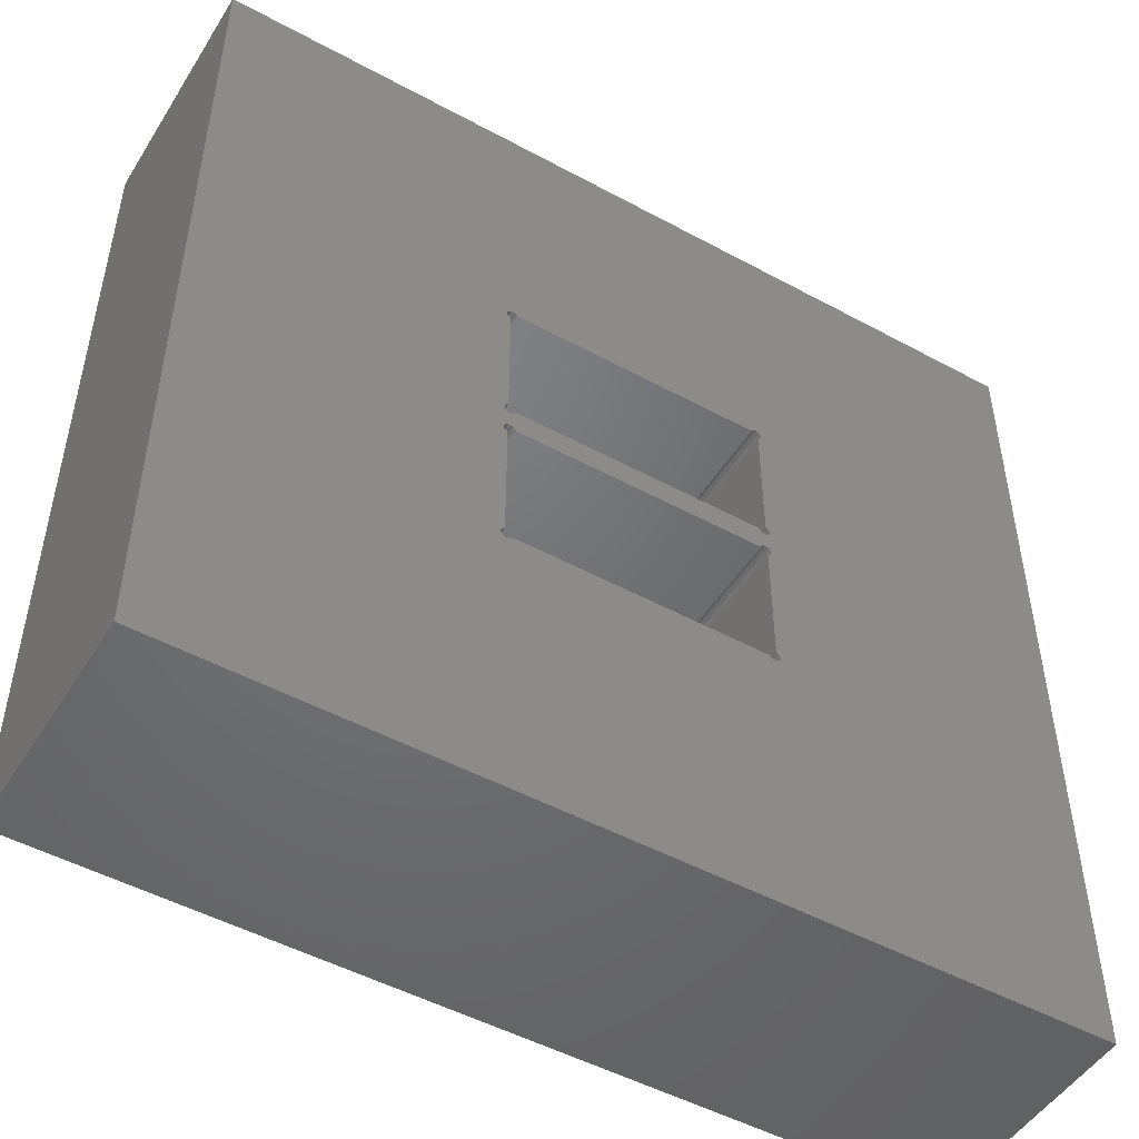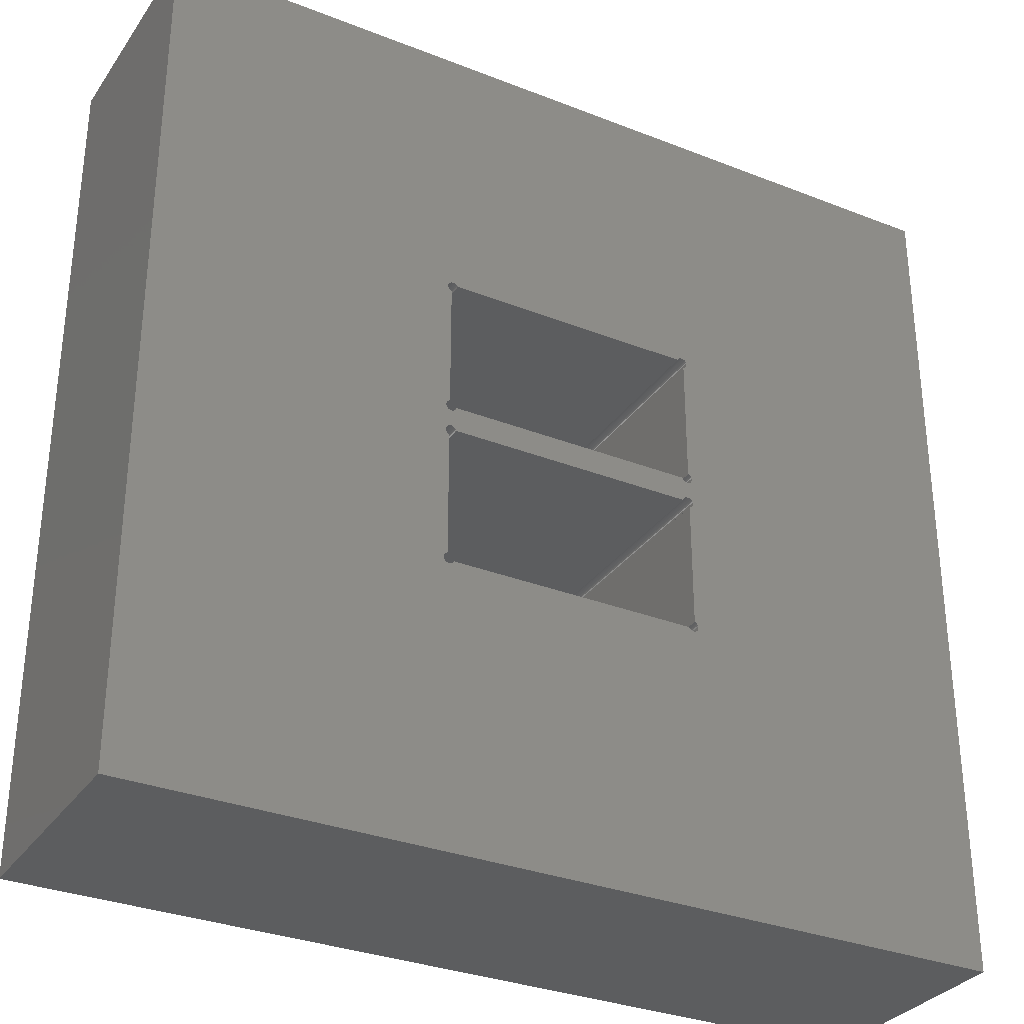
<metadata>
{"format":"stl","ext":"stl","renderer":"f3d","projection":"perspective","resolution":1024,"background":"white","views":[{"elev":-49.5,"azim":149.0,"up":"+Y"},{"elev":-31.8,"azim":151.0,"up":"+Y"}]}
</metadata>
<code>
# stl→obj: 368 verts, 740 faces
v -6.2 -6.935 10.8
v -6.195 -6.883 0
v -6.195 -6.883 10.8
v -6.2 -6.935 0
v -5.924 -7.184 0
v -5.976 -7.184 10.8
v -5.924 -7.184 10.8
v -5.976 -7.184 0
v -6.152 -6.788 10.8
v -6.117 -6.749 0
v -6.117 -6.749 10.8
v -6.152 -6.788 0
v -6.178 -6.833 10.8
v -6.178 -6.833 0
v -6.075 -6.718 0
v -6.027 -6.697 10.8
v -6.075 -6.718 10.8
v -6.027 -6.697 0
v -5.748 -7.082 0
v -5.722 -7.037 10.8
v -5.722 -7.037 0
v -5.748 -7.082 10.8
v -6.025 -6.697 10.8
v -6.025 -6.697 0
v -5.873 -7.173 0
v -5.873 -7.173 10.8
v -5.783 -7.121 0
v -5.825 -7.152 10.8
v -5.783 -7.121 10.8
v -5.825 -7.152 0
v -5.721 -7.035 10.8
v -5.721 -7.035 0
v -6.152 -7.082 10.8
v -6.178 -7.037 0
v -6.178 -7.037 10.8
v -6.152 -7.082 0
v -6.027 -7.173 10.8
v -6.027 -7.173 0
v -6.117 -7.121 10.8
v -6.117 -7.121 0
v -6.195 -6.987 0
v -6.195 -6.987 10.8
v -6.075 -7.152 10.8
v -6.075 -7.152 0
v -5.705 -0.585 0
v -5.705 -0.583 10.8
v -5.705 -0.583 0
v -5.705 -0.585 10.8
v -6.2 -0.635 10.8
v -6.195 -0.583 0
v -6.195 -0.583 10.8
v -6.2 -0.635 0
v -5.976 -0.3864 0
v -5.924 -0.3864 10.8
v -5.976 -0.3864 10.8
v -5.924 -0.3864 0
v -5.748 -0.4881 0
v -5.783 -0.4492 10.8
v -5.783 -0.4492 0
v -5.748 -0.4881 10.8
v -5.722 -0.5333 10.8
v -5.722 -0.5333 0
v -6.152 -0.4881 10.8
v -6.117 -0.4492 0
v -6.117 -0.4492 10.8
v -6.152 -0.4881 0
v -6.075 -0.4185 0
v -6.027 -0.3972 10.8
v -6.075 -0.4185 10.8
v -6.027 -0.3972 0
v -5.873 -0.3972 0
v -5.825 -0.4185 10.8
v -5.873 -0.3972 10.8
v -5.825 -0.4185 0
v -6.178 -0.5333 10.8
v -6.178 -0.5333 0
v -6.025 -0.8732 0
v -6.027 -0.8728 10.8
v -6.025 -0.8732 10.8
v -6.027 -0.8728 0
v -6.152 -0.7819 10.8
v -6.178 -0.7367 0
v -6.178 -0.7367 10.8
v -6.152 -0.7819 0
v -6.195 -0.687 10.8
v -6.195 -0.687 0
v -6.075 -0.8515 10.8
v -6.075 -0.8515 0
v -6.117 -0.8208 10.8
v -6.117 -0.8208 0
v -6.2 0.635 10.8
v -6.195 0.687 0
v -6.195 0.687 10.8
v -6.2 0.635 0
v -5.924 0.3864 0
v -5.976 0.3864 10.8
v -5.924 0.3864 10.8
v -5.976 0.3864 0
v -6.152 0.7819 10.8
v -6.117 0.8208 0
v -6.117 0.8208 10.8
v -6.152 0.7819 0
v -6.178 0.7367 10.8
v -6.178 0.7367 0
v -6.075 0.8515 0
v -6.027 0.8728 10.8
v -6.075 0.8515 10.8
v -6.027 0.8728 0
v -5.748 0.4881 0
v -5.722 0.5333 10.8
v -5.722 0.5333 0
v -5.748 0.4881 10.8
v -6.025 0.8732 10.8
v -6.025 0.8732 0
v -5.705 0.583 0
v -5.705 0.585 10.8
v -5.705 0.585 0
v -5.705 0.583 10.8
v -6.195 0.583 10.8
v -6.195 0.583 0
v -5.783 0.4492 0
v -5.825 0.4185 10.8
v -5.783 0.4492 10.8
v -5.825 0.4185 0
v -6.027 0.3972 10.8
v -6.027 0.3972 0
v -6.075 0.4185 0
v -6.117 0.4492 10.8
v -6.075 0.4185 10.8
v -6.117 0.4492 0
v -6.152 0.4881 0
v -6.152 0.4881 10.8
v -6.178 0.5333 0
v -6.178 0.5333 10.8
v -5.873 0.3972 10.8
v -5.873 0.3972 0
v -6.2 6.935 10.8
v -6.195 6.987 0
v -6.195 6.987 10.8
v -6.2 6.935 0
v -5.976 7.184 0
v -5.924 7.184 10.8
v -5.976 7.184 10.8
v -5.924 7.184 0
v -5.748 7.082 0
v -5.783 7.121 10.8
v -5.783 7.121 0
v -5.748 7.082 10.8
v -5.721 7.035 0
v -5.722 7.037 10.8
v -5.722 7.037 0
v -5.721 7.035 10.8
v -6.152 7.082 10.8
v -6.117 7.121 0
v -6.117 7.121 10.8
v -6.152 7.082 0
v -6.178 7.037 10.8
v -6.178 7.037 0
v -6.075 7.152 0
v -6.027 7.173 10.8
v -6.075 7.152 10.8
v -6.027 7.173 0
v -5.873 7.173 0
v -5.825 7.152 10.8
v -5.873 7.173 10.8
v -5.825 7.152 0
v -6.152 6.788 10.8
v -6.178 6.833 0
v -6.178 6.833 10.8
v -6.152 6.788 0
v -6.025 6.697 0
v -6.027 6.697 10.8
v -6.025 6.697 10.8
v -6.027 6.697 0
v -6.075 6.718 10.8
v -6.075 6.718 0
v -6.117 6.749 10.8
v -6.117 6.749 0
v -6.195 6.883 0
v -6.195 6.883 10.8
v 6.178 -6.833 0
v 6.152 -6.788 10.8
v 6.152 -6.788 0
v 6.178 -6.833 10.8
v 6.2 -6.935 0
v 6.195 -6.883 10.8
v 6.195 -6.883 0
v 6.2 -6.935 10.8
v 6.117 -6.749 10.8
v 6.117 -6.749 0
v 6.025 -6.697 0
v 6.027 -6.697 10.8
v 6.025 -6.697 10.8
v 6.027 -6.697 0
v 6.075 -7.152 0
v 6.027 -7.173 10.8
v 6.075 -7.152 10.8
v 6.027 -7.173 0
v 6.075 -6.718 0
v 6.075 -6.718 10.8
v 6.178 -7.037 0
v 6.195 -6.987 10.8
v 6.195 -6.987 0
v 6.178 -7.037 10.8
v 5.976 -7.184 0
v 5.924 -7.184 10.8
v 5.976 -7.184 10.8
v 5.924 -7.184 0
v 5.722 -7.037 10.8
v 5.721 -7.035 0
v 5.721 -7.035 10.8
v 5.722 -7.037 0
v 5.748 -7.082 10.8
v 5.748 -7.082 0
v 6.117 -7.121 0
v 6.152 -7.082 10.8
v 6.152 -7.082 0
v 6.117 -7.121 10.8
v 5.825 -7.152 0
v 5.783 -7.121 10.8
v 5.825 -7.152 10.8
v 5.783 -7.121 0
v 5.873 -7.173 10.8
v 5.873 -7.173 0
v 6.178 -0.5333 0
v 6.152 -0.4881 10.8
v 6.152 -0.4881 0
v 6.178 -0.5333 10.8
v 5.924 -0.3864 0
v 5.976 -0.3864 10.8
v 5.924 -0.3864 10.8
v 5.976 -0.3864 0
v 6.117 -0.4492 10.8
v 6.117 -0.4492 0
v 6.027 -0.3972 10.8
v 6.027 -0.3972 0
v 5.825 -0.4185 0
v 5.873 -0.3972 10.8
v 5.825 -0.4185 10.8
v 5.873 -0.3972 0
v 5.705 -0.583 10.8
v 5.722 -0.5333 0
v 5.722 -0.5333 10.8
v 5.705 -0.583 0
v 6.195 -0.687 0
v 6.2 -0.635 10.8
v 6.2 -0.635 0
v 6.195 -0.687 10.8
v 6.075 -0.4185 0
v 6.075 -0.4185 10.8
v 5.748 -0.4881 0
v 5.748 -0.4881 10.8
v 5.783 -0.4492 0
v 5.783 -0.4492 10.8
v 6.195 -0.583 10.8
v 6.195 -0.583 0
v 6.117 -0.8208 0
v 6.075 -0.8515 10.8
v 6.117 -0.8208 10.8
v 6.075 -0.8515 0
v 6.152 -0.7819 0
v 6.178 -0.7367 10.8
v 6.178 -0.7367 0
v 6.152 -0.7819 10.8
v 6.027 -0.8728 10.8
v 6.027 -0.8728 0
v 5.705 -0.585 10.8
v 5.705 -0.585 0
v 6.025 -0.8732 10.8
v 6.025 -0.8732 0
v 6.2 0.635 0
v 6.195 0.687 10.8
v 6.195 0.687 0
v 6.2 0.635 10.8
v 5.976 0.3864 0
v 5.924 0.3864 10.8
v 5.976 0.3864 10.8
v 5.924 0.3864 0
v 6.075 0.8515 0
v 6.117 0.8208 10.8
v 6.075 0.8515 10.8
v 6.117 0.8208 0
v 6.117 0.4492 0
v 6.152 0.4881 10.8
v 6.152 0.4881 0
v 6.117 0.4492 10.8
v 5.722 0.5333 10.8
v 5.705 0.583 0
v 5.705 0.583 10.8
v 5.722 0.5333 0
v 6.178 0.7367 0
v 6.152 0.7819 10.8
v 6.152 0.7819 0
v 6.178 0.7367 10.8
v 6.025 0.8732 0
v 6.027 0.8728 10.8
v 6.025 0.8732 10.8
v 6.027 0.8728 0
v 6.195 0.583 0
v 6.195 0.583 10.8
v 6.027 0.3972 0
v 6.027 0.3972 10.8
v 6.075 0.4185 10.8
v 6.075 0.4185 0
v 5.825 0.4185 0
v 5.783 0.4492 10.8
v 5.825 0.4185 10.8
v 5.783 0.4492 0
v 5.873 0.3972 10.8
v 5.873 0.3972 0
v 5.748 0.4881 10.8
v 5.748 0.4881 0
v 5.705 0.585 0
v 5.705 0.585 10.8
v 6.178 0.5333 0
v 6.178 0.5333 10.8
v 6.178 7.037 0
v 6.152 7.082 10.8
v 6.152 7.082 0
v 6.178 7.037 10.8
v 6.2 6.935 0
v 6.195 6.987 10.8
v 6.195 6.987 0
v 6.2 6.935 10.8
v 6.117 7.121 10.8
v 6.117 7.121 0
v 5.924 7.184 0
v 5.976 7.184 10.8
v 5.924 7.184 10.8
v 5.976 7.184 0
v 6.027 7.173 10.8
v 6.027 7.173 0
v 5.783 7.121 0
v 5.825 7.152 10.8
v 5.783 7.121 10.8
v 5.825 7.152 0
v 6.075 6.718 0
v 6.027 6.697 10.8
v 6.075 6.718 10.8
v 6.027 6.697 0
v 6.075 7.152 0
v 6.075 7.152 10.8
v 5.873 7.173 0
v 5.873 7.173 10.8
v 5.721 7.035 10.8
v 5.722 7.037 0
v 5.722 7.037 10.8
v 5.721 7.035 0
v 5.748 7.082 10.8
v 5.748 7.082 0
v 6.178 6.833 0
v 6.195 6.883 10.8
v 6.195 6.883 0
v 6.178 6.833 10.8
v 6.117 6.749 0
v 6.152 6.788 10.8
v 6.152 6.788 0
v 6.117 6.749 10.8
v 6.025 6.697 10.8
v 6.025 6.697 0
v -20 -20 0
v -20 20 10.8
v -20 20 0
v -20 -20 10.8
v 20 -20 10.8
v 20 20 10.8
v 20 20 0
v 20 -20 0
f 1 2 3
f 2 1 4
f 5 6 7
f 6 5 8
f 9 10 11
f 10 9 12
f 13 12 9
f 12 13 14
f 15 16 17
f 16 15 18
f 19 20 21
f 20 19 22
f 3 14 13
f 14 3 2
f 10 17 11
f 17 10 15
f 18 23 16
f 23 18 24
f 25 7 26
f 7 25 5
f 27 28 29
f 28 27 30
f 27 22 19
f 22 27 29
f 21 31 32
f 31 21 20
f 33 34 35
f 34 33 36
f 30 26 28
f 26 30 25
f 8 37 6
f 37 8 38
f 39 36 33
f 36 39 40
f 35 41 42
f 41 35 34
f 42 4 1
f 4 42 41
f 38 43 37
f 43 38 44
f 44 39 43
f 39 44 40
f 45 46 47
f 46 45 48
f 49 50 51
f 50 49 52
f 53 54 55
f 54 53 56
f 57 58 59
f 58 57 60
f 47 61 62
f 61 47 46
f 63 64 65
f 64 63 66
f 67 68 69
f 68 67 70
f 62 60 57
f 60 62 61
f 71 72 73
f 72 71 74
f 56 73 54
f 73 56 71
f 74 58 72
f 58 74 59
f 75 66 63
f 66 75 76
f 51 76 75
f 76 51 50
f 64 69 65
f 69 64 67
f 70 55 68
f 55 70 53
f 77 78 79
f 78 77 80
f 81 82 83
f 82 81 84
f 85 52 49
f 52 85 86
f 83 86 85
f 86 83 82
f 80 87 78
f 87 80 88
f 89 84 81
f 84 89 90
f 88 89 87
f 89 88 90
f 91 92 93
f 92 91 94
f 95 96 97
f 96 95 98
f 99 100 101
f 100 99 102
f 103 102 99
f 102 103 104
f 105 106 107
f 106 105 108
f 109 110 111
f 110 109 112
f 93 104 103
f 104 93 92
f 100 107 101
f 107 100 105
f 108 113 106
f 113 108 114
f 115 116 117
f 116 115 118
f 119 94 91
f 94 119 120
f 121 122 123
f 122 121 124
f 121 112 109
f 112 121 123
f 111 118 115
f 118 111 110
f 98 125 96
f 125 98 126
f 127 128 129
f 128 127 130
f 126 129 125
f 129 126 127
f 128 131 132
f 131 128 130
f 132 133 134
f 133 132 131
f 134 120 119
f 120 134 133
f 124 135 122
f 135 124 136
f 136 97 135
f 97 136 95
f 137 138 139
f 138 137 140
f 141 142 143
f 142 141 144
f 145 146 147
f 146 145 148
f 149 150 151
f 150 149 152
f 153 154 155
f 154 153 156
f 157 156 153
f 156 157 158
f 159 160 161
f 160 159 162
f 151 148 145
f 148 151 150
f 163 164 165
f 164 163 166
f 144 165 142
f 165 144 163
f 166 146 164
f 146 166 147
f 139 158 157
f 158 139 138
f 154 161 155
f 161 154 159
f 162 143 160
f 143 162 141
f 167 168 169
f 168 167 170
f 171 172 173
f 172 171 174
f 174 175 172
f 175 174 176
f 177 170 167
f 170 177 178
f 169 179 180
f 179 169 168
f 180 140 137
f 140 180 179
f 176 177 175
f 177 176 178
f 181 182 183
f 182 181 184
f 185 186 187
f 186 185 188
f 183 189 190
f 189 183 182
f 191 192 193
f 192 191 194
f 195 196 197
f 196 195 198
f 199 189 200
f 189 199 190
f 194 200 192
f 200 194 199
f 201 202 203
f 202 201 204
f 205 206 207
f 206 205 208
f 209 210 211
f 210 209 212
f 213 212 209
f 212 213 214
f 215 216 217
f 216 215 218
f 203 188 185
f 188 203 202
f 187 184 181
f 184 187 186
f 217 204 201
f 204 217 216
f 219 220 221
f 220 219 222
f 220 214 213
f 214 220 222
f 208 223 206
f 223 208 224
f 198 207 196
f 207 198 205
f 215 197 218
f 197 215 195
f 224 221 223
f 221 224 219
f 225 226 227
f 226 225 228
f 229 230 231
f 230 229 232
f 227 233 234
f 233 227 226
f 232 235 230
f 235 232 236
f 237 238 239
f 238 237 240
f 241 242 243
f 242 241 244
f 245 246 247
f 246 245 248
f 249 233 250
f 233 249 234
f 236 250 235
f 250 236 249
f 243 251 252
f 251 243 242
f 253 239 254
f 239 253 237
f 240 231 238
f 231 240 229
f 252 253 254
f 253 252 251
f 247 255 256
f 255 247 246
f 257 258 259
f 258 257 260
f 261 262 263
f 262 261 264
f 260 265 258
f 265 260 266
f 256 228 225
f 228 256 255
f 267 244 241
f 244 267 268
f 263 248 245
f 248 263 262
f 266 269 265
f 269 266 270
f 257 264 261
f 264 257 259
f 271 272 273
f 272 271 274
f 275 276 277
f 276 275 278
f 279 280 281
f 280 279 282
f 283 284 285
f 284 283 286
f 287 288 289
f 288 287 290
f 291 292 293
f 292 291 294
f 273 294 291
f 294 273 272
f 293 280 282
f 280 293 292
f 295 296 297
f 296 295 298
f 298 281 296
f 281 298 279
f 299 274 271
f 274 299 300
f 301 277 302
f 277 301 275
f 283 303 286
f 303 283 304
f 305 306 307
f 306 305 308
f 278 309 276
f 309 278 310
f 311 290 287
f 290 311 312
f 289 313 314
f 313 289 288
f 304 302 303
f 302 304 301
f 315 300 299
f 300 315 316
f 285 316 315
f 316 285 284
f 310 307 309
f 307 310 305
f 306 312 311
f 312 306 308
f 317 318 319
f 318 317 320
f 321 322 323
f 322 321 324
f 319 325 326
f 325 319 318
f 327 328 329
f 328 327 330
f 330 331 328
f 331 330 332
f 333 334 335
f 334 333 336
f 337 338 339
f 338 337 340
f 323 320 317
f 320 323 322
f 341 325 342
f 325 341 326
f 343 329 344
f 329 343 327
f 332 342 331
f 342 332 341
f 345 346 347
f 346 345 348
f 349 333 335
f 333 349 350
f 336 344 334
f 344 336 343
f 347 350 349
f 350 347 346
f 351 352 353
f 352 351 354
f 355 356 357
f 356 355 358
f 353 324 321
f 324 353 352
f 357 354 351
f 354 357 356
f 340 359 338
f 359 340 360
f 355 339 358
f 339 355 337
f 361 362 363
f 362 361 364
f 186 365 248
f 365 186 188
f 262 186 248
f 262 184 186
f 264 184 262
f 264 182 184
f 259 182 264
f 259 189 182
f 258 189 259
f 258 200 189
f 265 200 258
f 265 192 200
f 269 192 265
f 192 269 193
f 300 246 274
f 300 255 246
f 316 255 300
f 316 228 255
f 284 228 316
f 284 226 228
f 286 226 284
f 286 233 226
f 303 233 286
f 303 250 233
f 302 250 303
f 302 235 250
f 277 235 302
f 277 230 235
f 276 230 277
f 276 231 230
f 309 231 276
f 309 238 231
f 307 238 309
f 307 239 238
f 306 239 307
f 306 254 239
f 311 254 306
f 311 252 254
f 287 252 311
f 287 243 252
f 289 243 287
f 289 241 243
f 314 241 289
f 314 267 241
f 116 267 314
f 116 48 267
f 118 48 116
f 118 46 48
f 110 46 118
f 110 61 46
f 112 61 110
f 112 60 61
f 123 60 112
f 123 58 60
f 122 58 123
f 122 72 58
f 135 72 122
f 135 73 72
f 97 73 135
f 97 54 73
f 96 54 97
f 96 55 54
f 125 55 96
f 125 68 55
f 129 68 125
f 129 69 68
f 128 69 129
f 128 65 69
f 132 65 128
f 132 63 65
f 134 63 132
f 134 75 63
f 119 75 134
f 119 51 75
f 91 51 119
f 51 91 49
f 272 366 352
f 366 272 274
f 354 272 352
f 354 294 272
f 356 294 354
f 356 292 294
f 358 292 356
f 358 280 292
f 339 280 358
f 339 281 280
f 338 281 339
f 338 296 281
f 359 296 338
f 296 359 297
f 352 366 324
f 366 322 324
f 366 320 322
f 366 318 320
f 366 325 318
f 366 342 325
f 366 331 342
f 366 328 331
f 366 329 328
f 366 344 329
f 165 344 366
f 344 165 334
f 347 152 345
f 150 347 349
f 148 349 335
f 164 334 165
f 347 150 152
f 349 148 150
f 335 146 148
f 335 164 146
f 334 164 335
f 362 165 366
f 165 362 142
f 142 362 143
f 143 362 160
f 93 362 91
f 91 362 49
f 364 49 362
f 139 362 137
f 157 362 139
f 153 362 157
f 155 362 153
f 161 362 155
f 160 362 161
f 366 274 365
f 246 365 274
f 248 365 246
f 202 365 188
f 204 365 202
f 216 365 204
f 218 365 216
f 197 365 218
f 196 365 197
f 207 365 196
f 206 365 207
f 223 365 206
f 26 223 221
f 28 221 220
f 31 209 211
f 20 209 31
f 209 20 213
f 22 213 20
f 213 22 220
f 29 220 22
f 28 220 29
f 221 28 26
f 223 26 365
f 364 26 7
f 364 7 6
f 364 6 37
f 364 37 43
f 49 364 1
f 1 364 42
f 26 364 365
f 39 364 43
f 33 364 39
f 35 364 33
f 42 364 35
f 172 113 173
f 172 106 113
f 175 106 172
f 175 107 106
f 177 107 175
f 177 101 107
f 167 101 177
f 167 99 101
f 169 99 167
f 169 103 99
f 180 103 169
f 180 93 103
f 362 180 137
f 180 362 93
f 78 23 79
f 78 16 23
f 87 16 78
f 87 17 16
f 89 17 87
f 89 11 17
f 81 11 89
f 81 9 11
f 83 9 81
f 83 13 9
f 85 13 83
f 85 3 13
f 49 3 85
f 3 49 1
f 365 367 366
f 367 365 368
f 353 367 273
f 367 353 321
f 291 353 273
f 291 351 353
f 293 351 291
f 293 357 351
f 282 357 293
f 282 355 357
f 279 355 282
f 279 337 355
f 298 337 279
f 298 340 337
f 295 340 298
f 340 295 360
f 256 271 247
f 256 299 271
f 225 299 256
f 225 315 299
f 227 315 225
f 227 285 315
f 234 285 227
f 234 283 285
f 249 283 234
f 249 304 283
f 236 304 249
f 236 301 304
f 232 301 236
f 232 275 301
f 229 275 232
f 229 278 275
f 240 278 229
f 240 310 278
f 237 310 240
f 237 305 310
f 253 305 237
f 253 308 305
f 251 308 253
f 251 312 308
f 242 312 251
f 242 290 312
f 244 290 242
f 244 288 290
f 268 288 244
f 268 313 288
f 45 313 268
f 45 117 313
f 47 117 45
f 47 115 117
f 62 115 47
f 62 111 115
f 57 111 62
f 57 109 111
f 59 109 57
f 59 121 109
f 74 121 59
f 74 124 121
f 71 124 74
f 71 136 124
f 56 136 71
f 56 95 136
f 53 95 56
f 53 98 95
f 70 98 53
f 70 126 98
f 67 126 70
f 67 127 126
f 64 127 67
f 64 130 127
f 66 130 64
f 66 131 130
f 76 131 66
f 76 133 131
f 50 133 76
f 50 120 133
f 52 120 50
f 120 52 94
f 245 368 187
f 368 245 247
f 181 245 187
f 181 263 245
f 183 263 181
f 183 261 263
f 190 261 183
f 190 257 261
f 199 257 190
f 199 260 257
f 194 260 199
f 194 266 260
f 191 266 194
f 266 191 270
f 187 368 185
f 368 203 185
f 368 201 203
f 368 217 201
f 368 215 217
f 368 195 215
f 368 198 195
f 368 205 198
f 368 208 205
f 368 224 208
f 25 224 368
f 224 25 219
f 212 32 210
f 21 212 214
f 19 214 222
f 30 219 25
f 212 21 32
f 214 19 21
f 222 27 19
f 222 30 27
f 219 30 222
f 361 25 368
f 25 361 5
f 5 361 8
f 8 361 38
f 86 361 52
f 52 361 94
f 363 94 361
f 41 361 4
f 34 361 41
f 36 361 34
f 40 361 36
f 44 361 40
f 38 361 44
f 368 247 367
f 271 367 247
f 273 367 271
f 323 367 321
f 317 367 323
f 319 367 317
f 326 367 319
f 341 367 326
f 332 367 341
f 330 367 332
f 327 367 330
f 343 367 327
f 163 343 336
f 166 336 333
f 149 346 348
f 151 346 149
f 346 151 350
f 145 350 151
f 350 145 333
f 147 333 145
f 166 333 147
f 336 166 163
f 343 163 367
f 363 163 144
f 363 144 141
f 363 141 162
f 363 162 159
f 94 363 140
f 140 363 138
f 163 363 367
f 154 363 159
f 156 363 154
f 158 363 156
f 138 363 158
f 18 77 24
f 18 80 77
f 15 80 18
f 15 88 80
f 10 88 15
f 10 90 88
f 12 90 10
f 12 84 90
f 14 84 12
f 14 82 84
f 2 82 14
f 2 86 82
f 361 2 4
f 2 361 86
f 108 171 114
f 108 174 171
f 105 174 108
f 105 176 174
f 100 176 105
f 100 178 176
f 102 178 100
f 102 170 178
f 104 170 102
f 104 168 170
f 92 168 104
f 92 179 168
f 94 179 92
f 179 94 140
f 361 365 364
f 365 361 368
f 367 362 366
f 362 367 363
f 23 77 79
f 77 23 24
f 191 269 270
f 269 191 193
f 210 31 211
f 31 210 32
f 45 267 48
f 267 45 268
f 113 171 173
f 171 113 114
f 295 359 360
f 359 295 297
f 149 345 152
f 345 149 348
f 313 116 314
f 116 313 117

</code>
